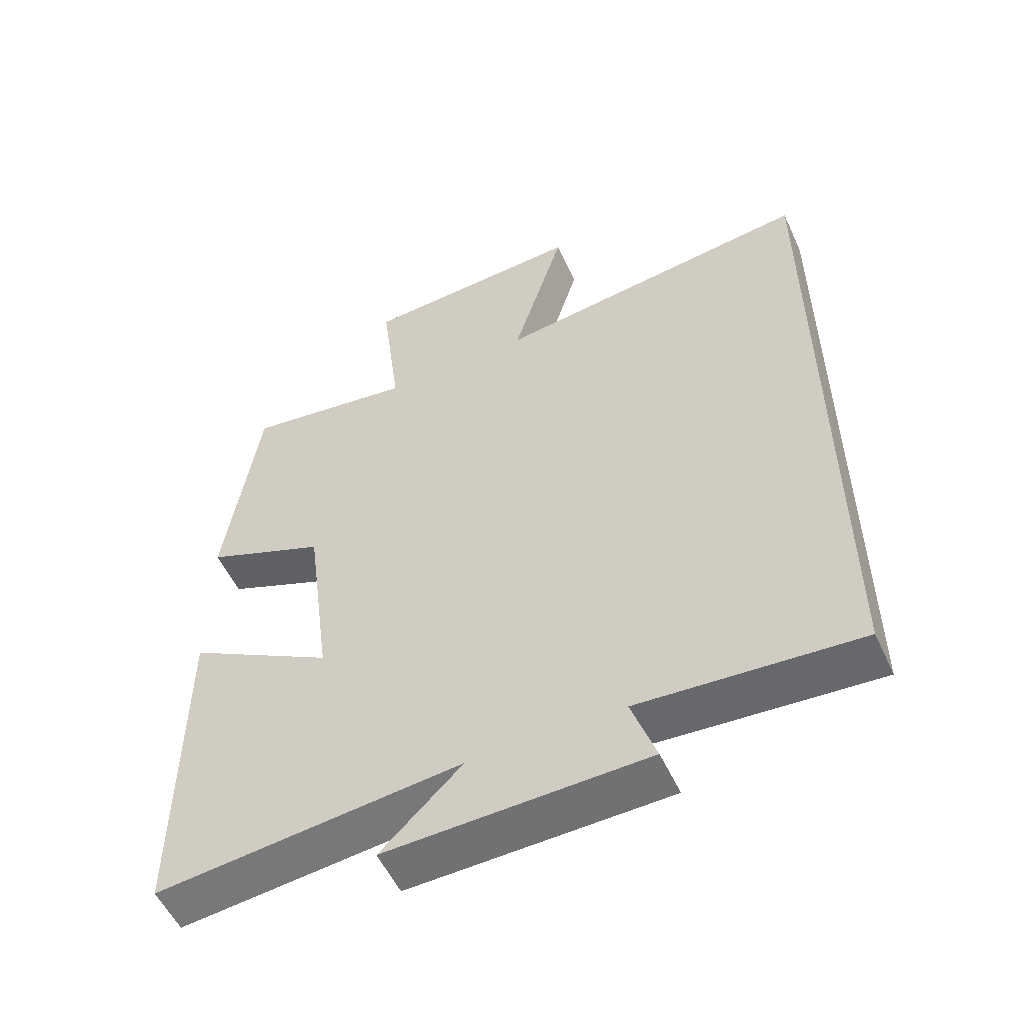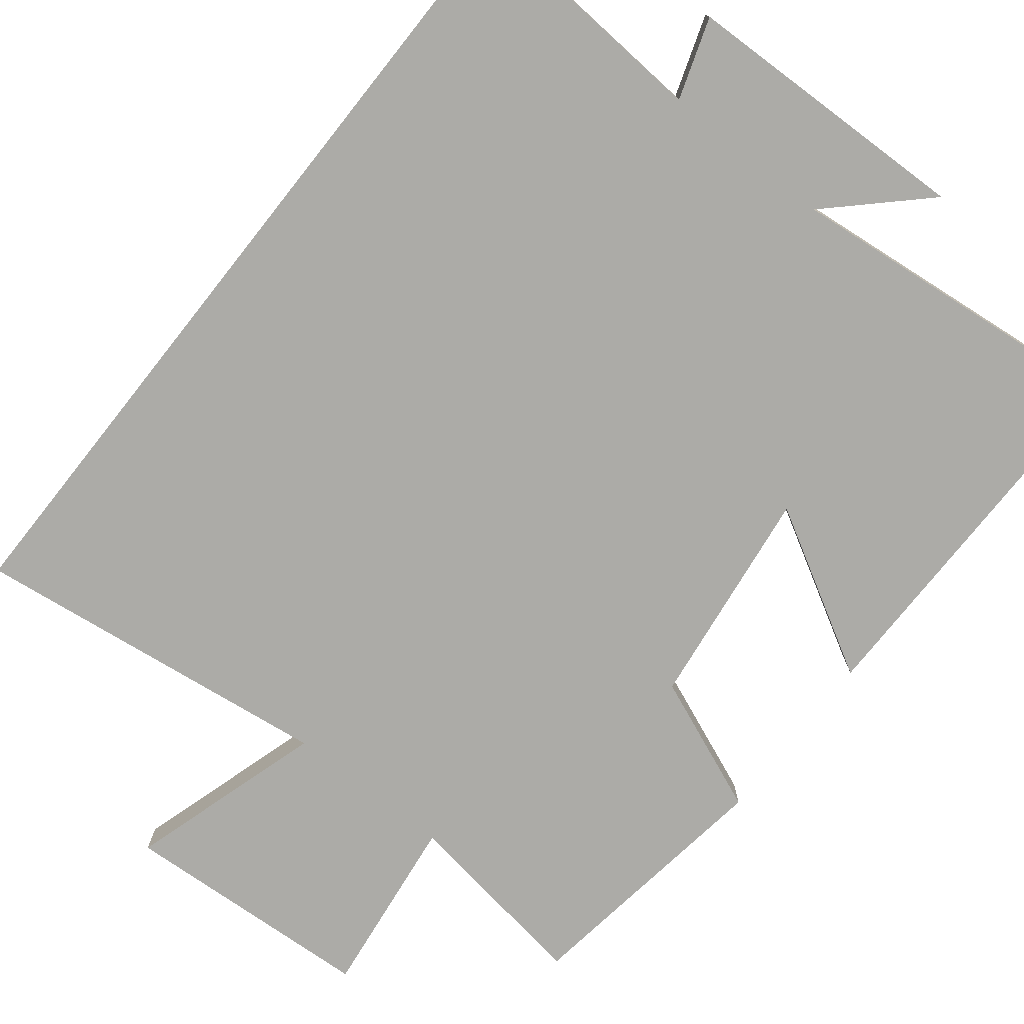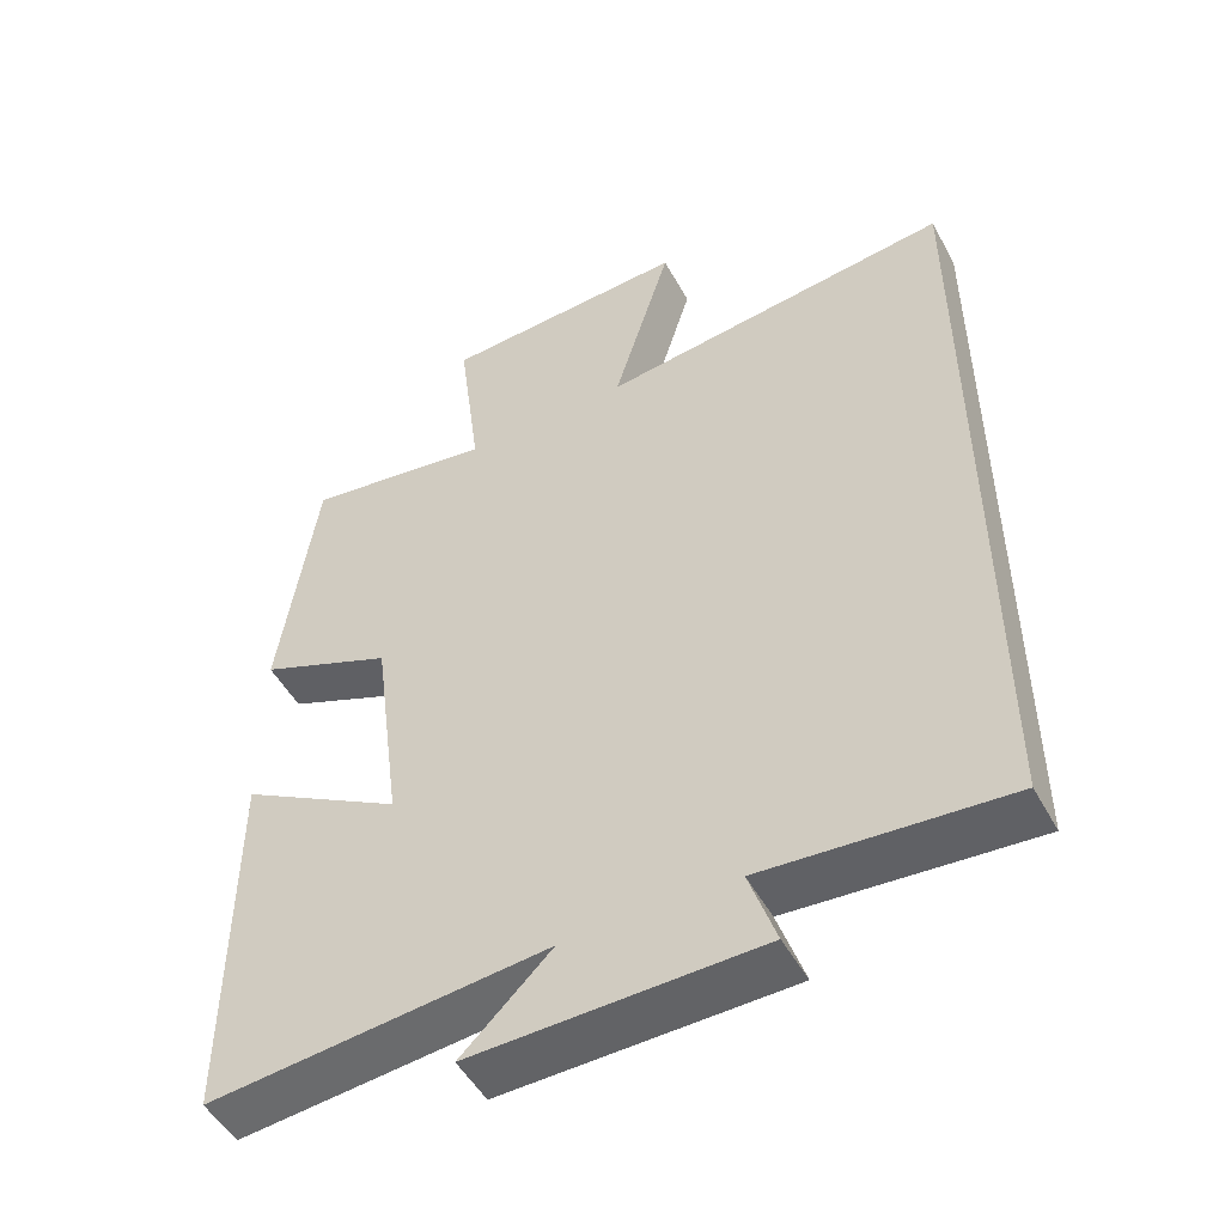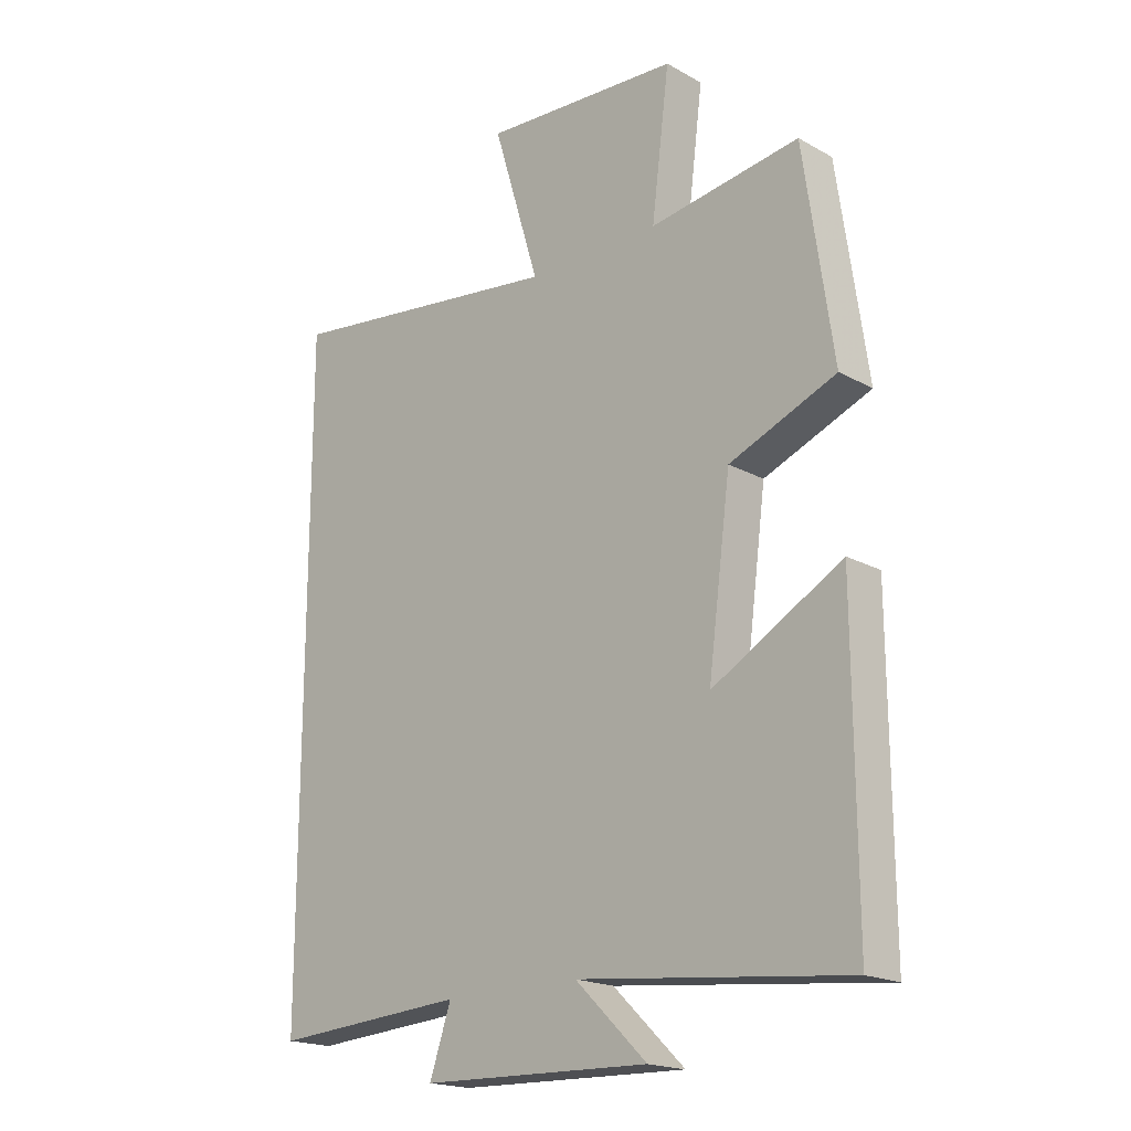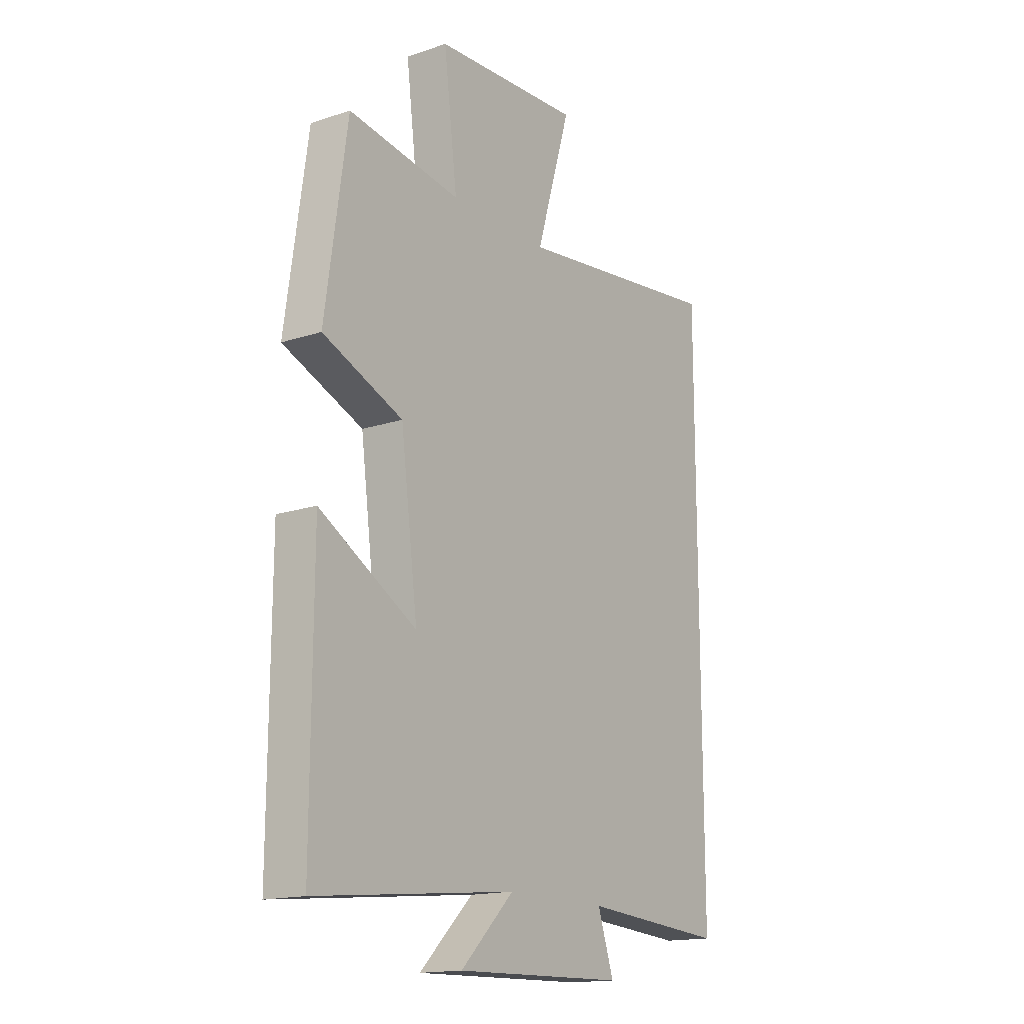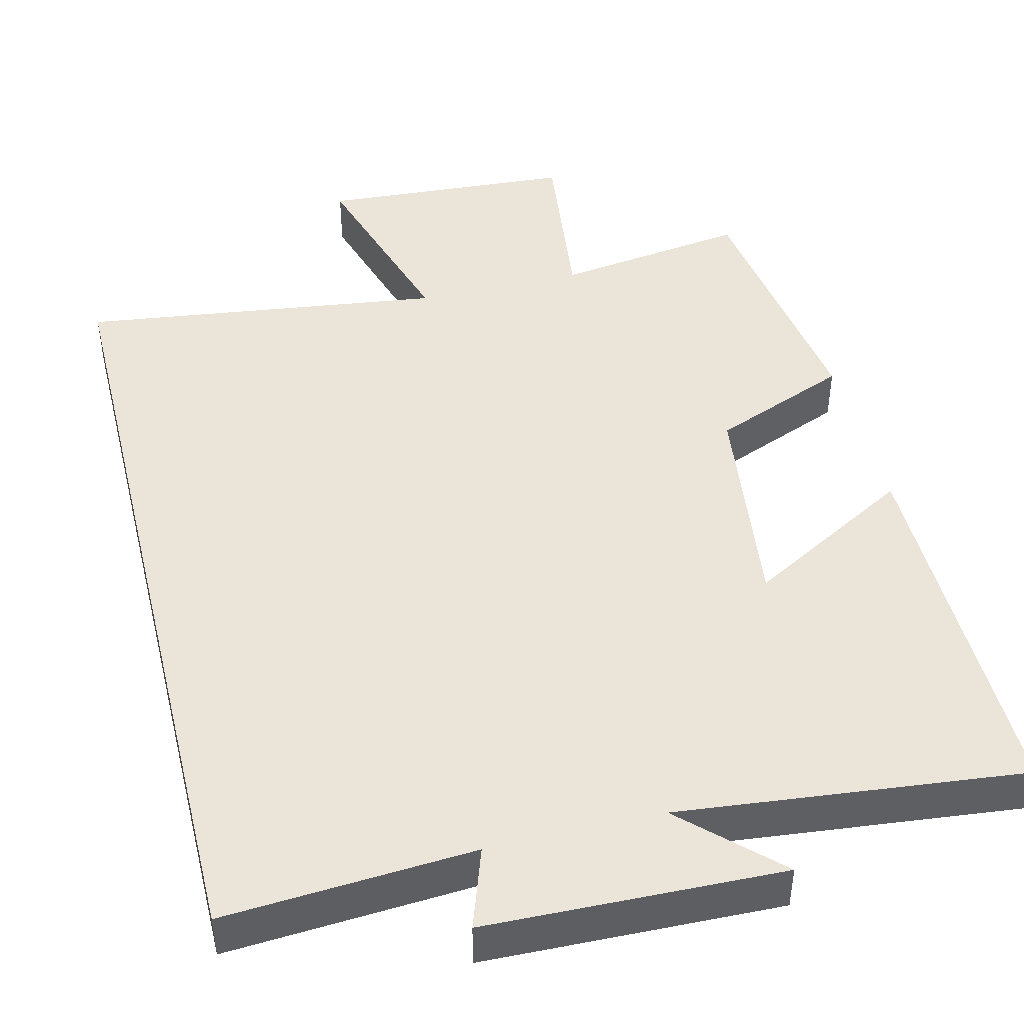
<metadata>
{"format":"obj","ext":"obj","renderer":"f3d","projection":"perspective","resolution":1024,"background":"white","views":[{"elev":-54.6,"azim":24.6,"up":"+Z"},{"elev":-76.2,"azim":141.6,"up":"+Y"},{"elev":-50.1,"azim":27.9,"up":"+Z"},{"elev":-19.1,"azim":-136.1,"up":"+Z"},{"elev":-16.2,"azim":-55.7,"up":"+Z"},{"elev":45.0,"azim":166.2,"up":"+Y"}]}
</metadata>
<code>
v 0.5 0.07 -0.523
v 0.176 0.07 -0.5
v 0.212 0.07 -0.606
v -0.172 0.07 -0.616
v -0.052 0.07 -0.5
v -0.502 0.07 -0.547
v -0.5 0.07 -0.046
v -0.283 0.07 -0.169
v -0.321 0.07 0.121
v -0.5 0.07 0.194
v -0.451 0.07 0.537
v -0.199 0.07 0.5
v -0.229 0.07 0.738
v 0.103 0.07 0.758
v 0.025 0.07 0.5
v 0.5 0.07 0.561
v 0.5 0 -0.523
v 0.176 0 -0.5
v 0.212 0 -0.606
v -0.172 0 -0.616
v -0.052 0 -0.5
v -0.502 0 -0.547
v -0.5 0 -0.046
v -0.283 0 -0.169
v -0.321 0 0.121
v -0.5 0 0.194
v -0.451 0 0.537
v -0.199 0 0.5
v -0.229 0 0.738
v 0.103 0 0.758
v 0.025 0 0.5
v 0.5 0 0.561
f 15 16 1 2
f 12 13 14 15
f 12 15 2
f 9 10 11 12
f 8 9 12 2
f 5 6 7 8
f 5 8 2 3
f 3 4 5
f 18 17 32 31
f 31 30 29 28
f 18 31 28
f 28 27 26 25
f 18 28 25 24
f 24 23 22 21
f 19 18 24 21
f 21 20 19
f 1 17 18 2
f 2 18 19 3
f 3 19 20 4
f 4 20 21 5
f 5 21 22 6
f 6 22 23 7
f 7 23 24 8
f 8 24 25 9
f 9 25 26 10
f 10 26 27 11
f 11 27 28 12
f 12 28 29 13
f 13 29 30 14
f 14 30 31 15
f 15 31 32 16
f 16 32 17 1

</code>
